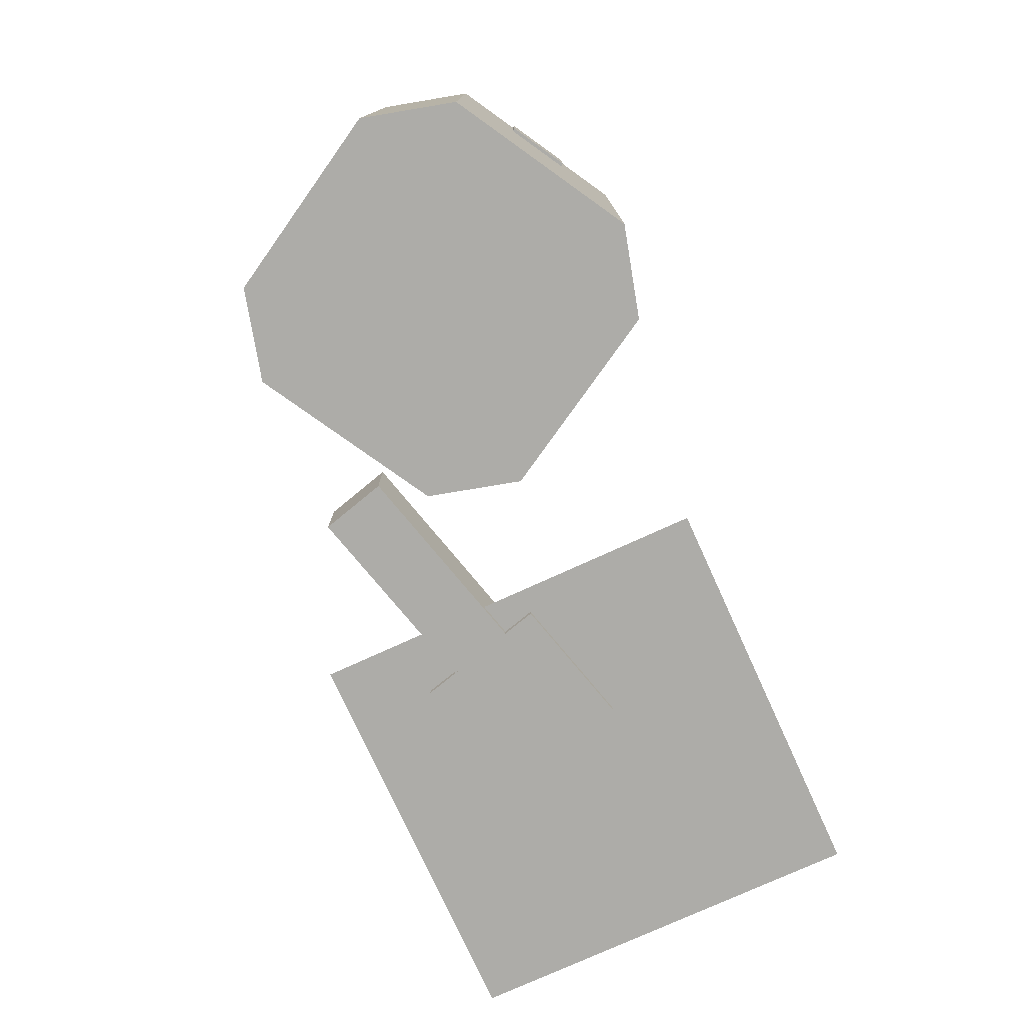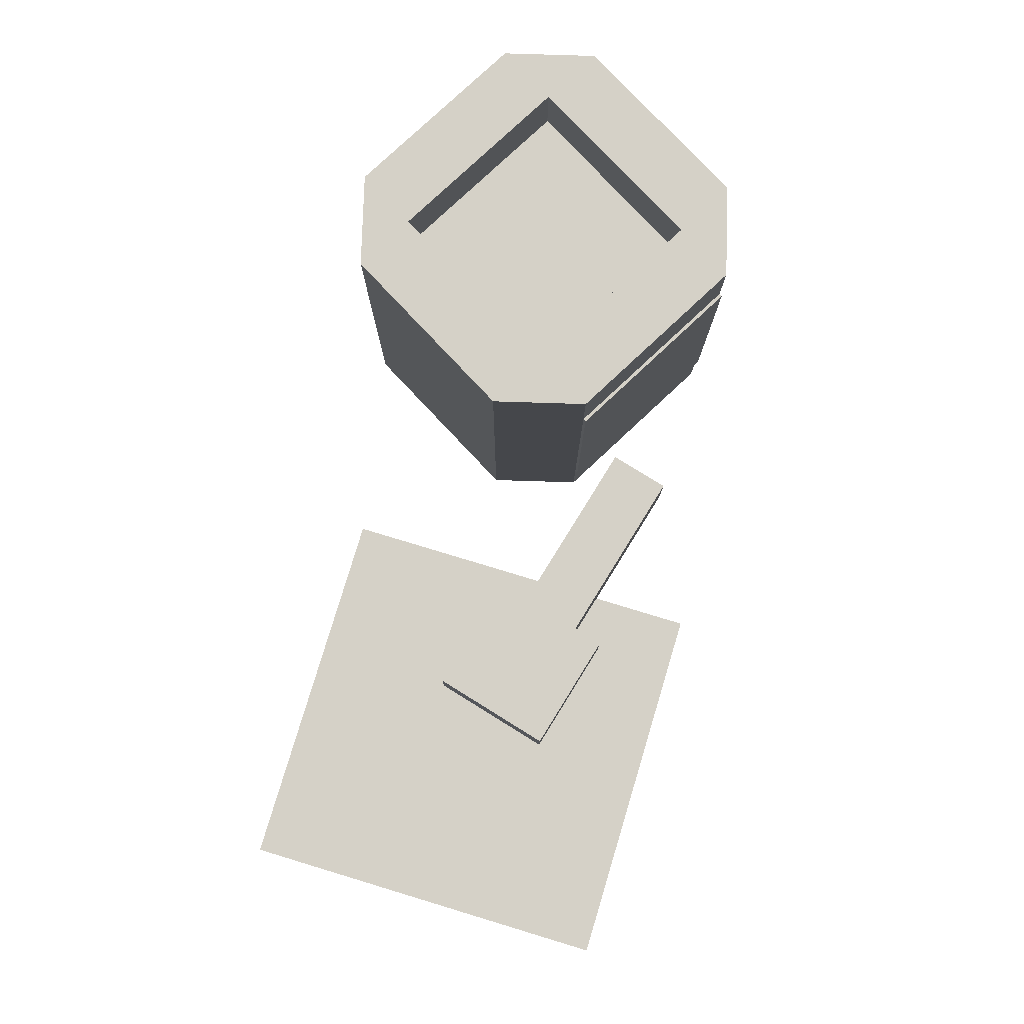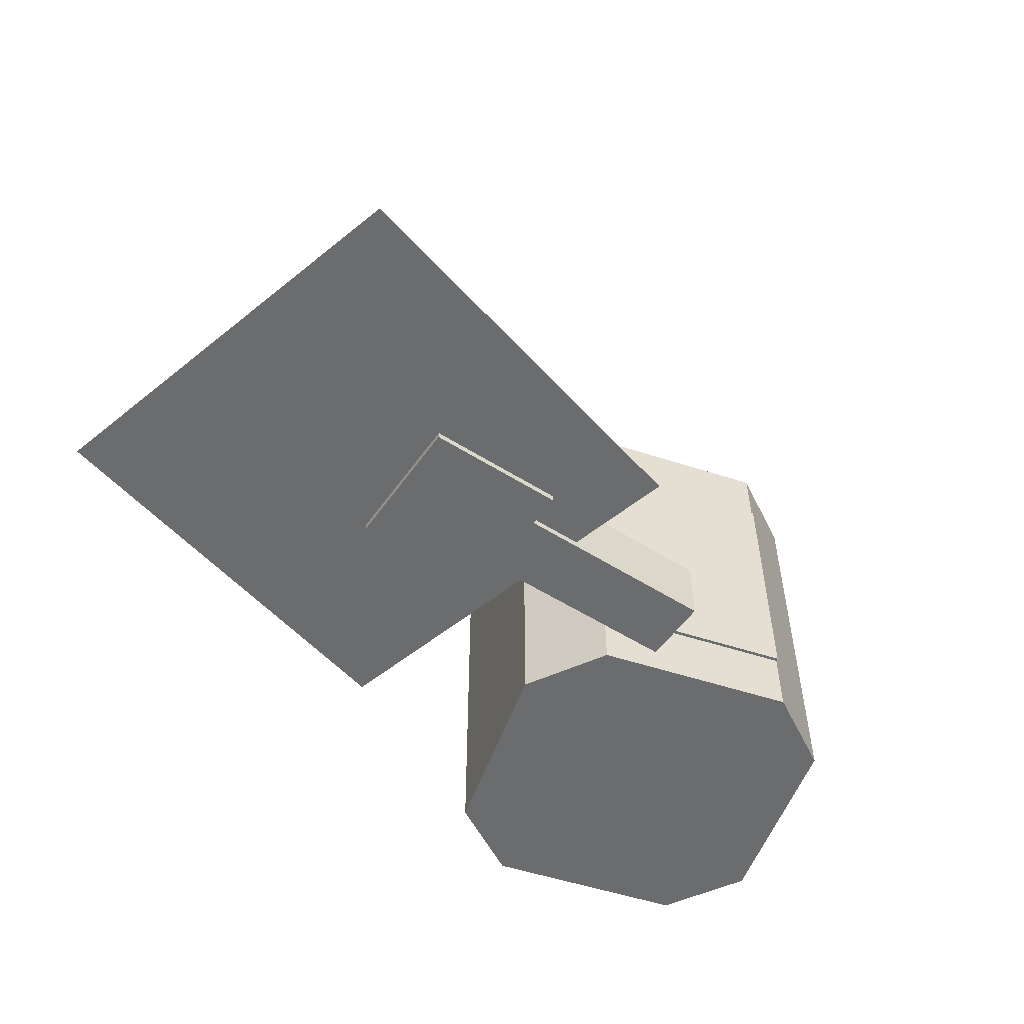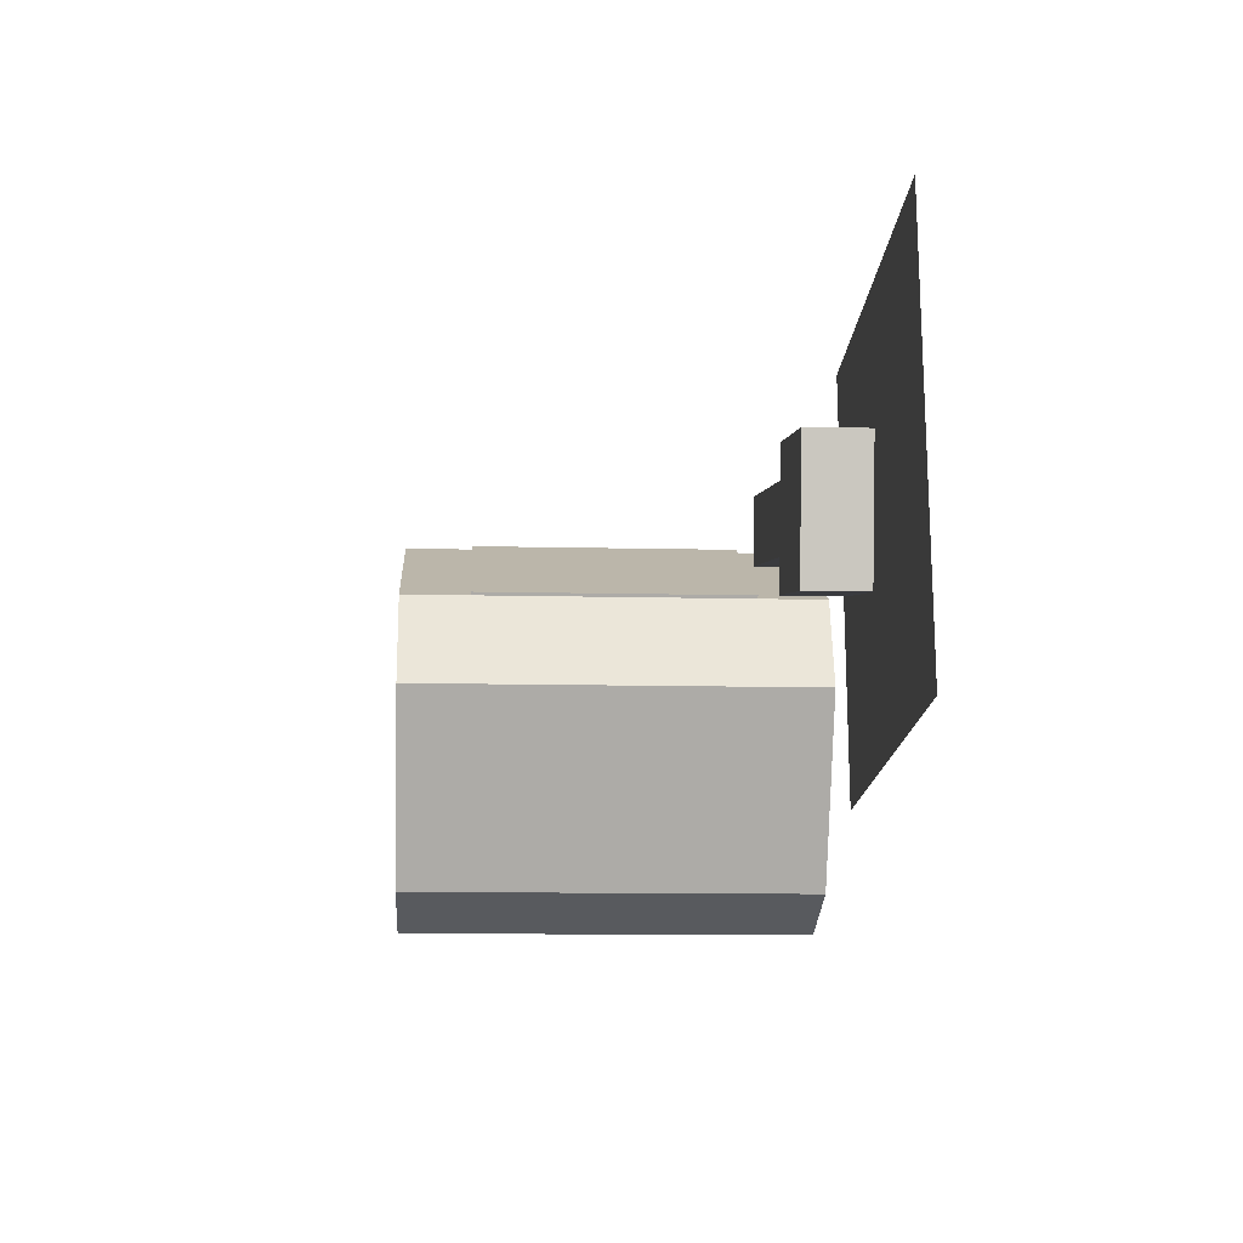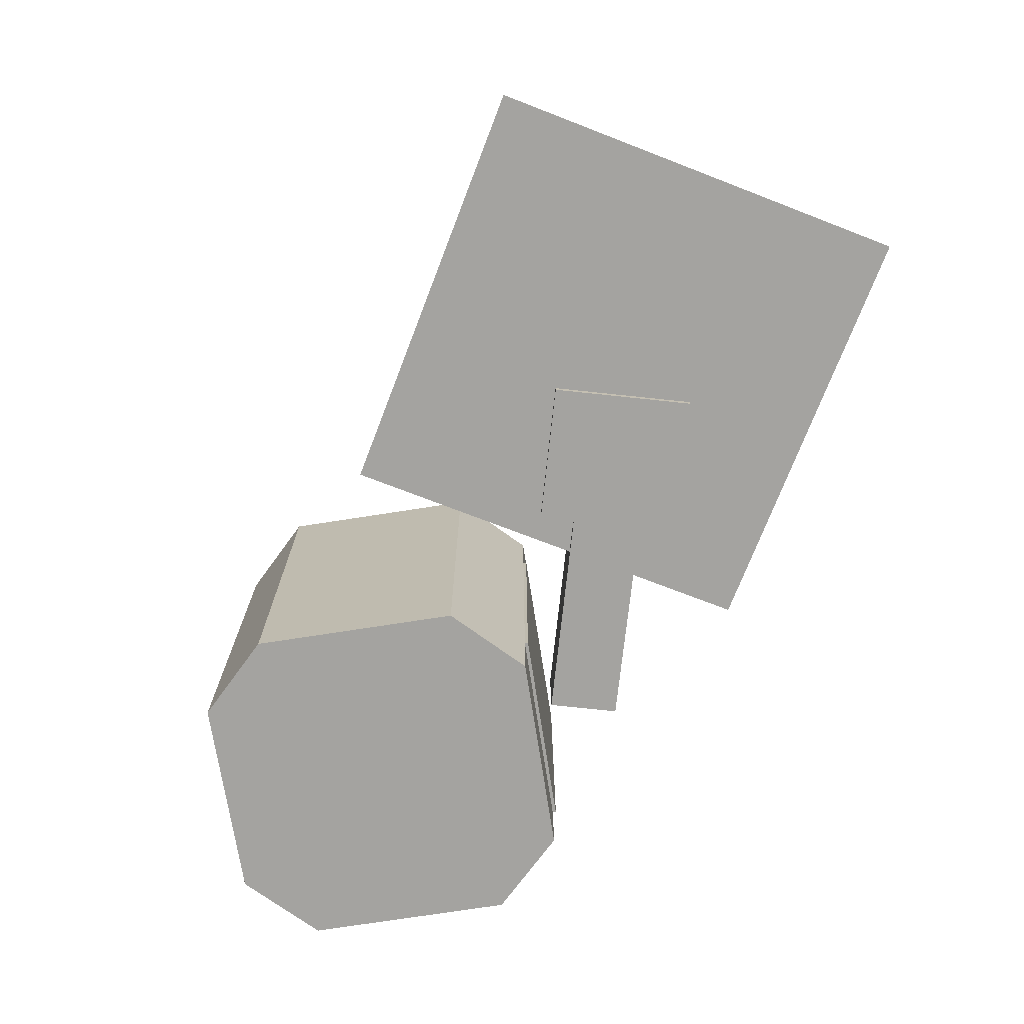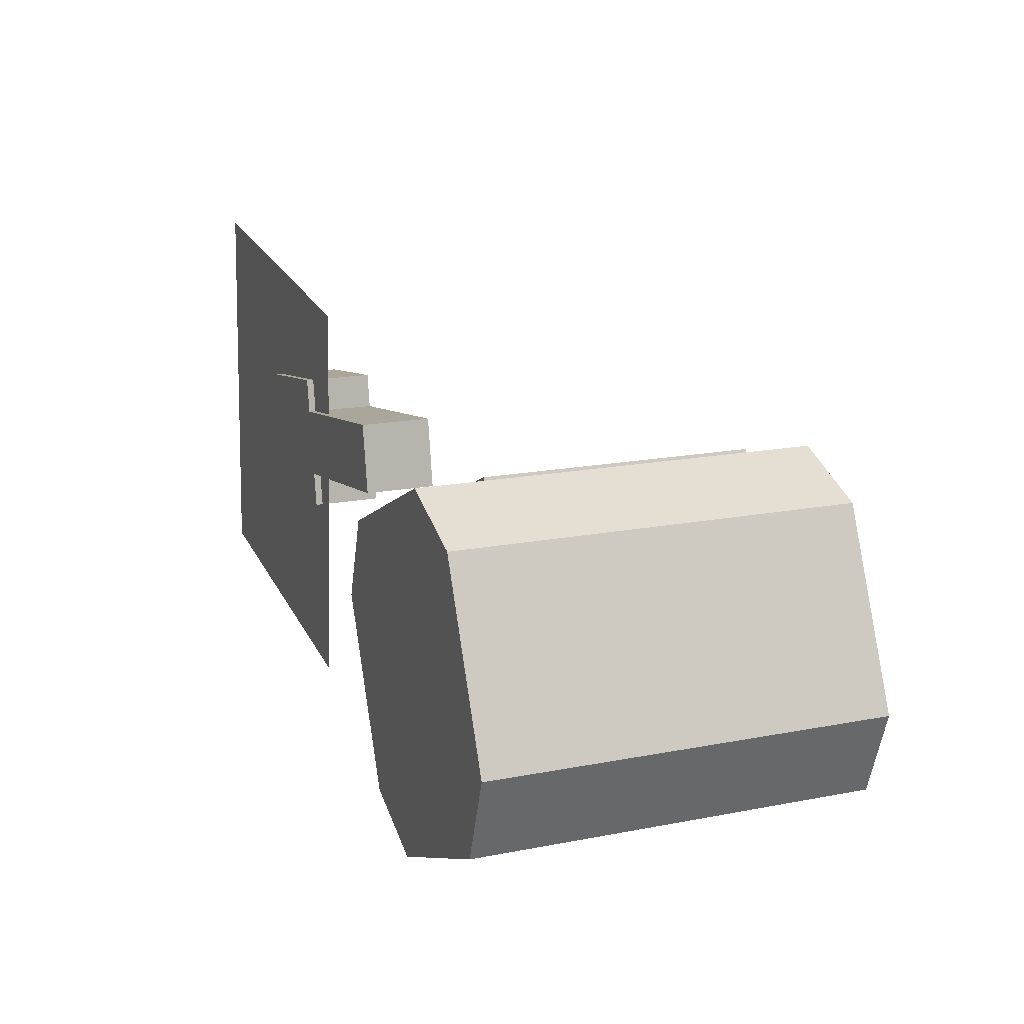
<metadata>
{"format":"obj","ext":"obj","renderer":"f3d","projection":"perspective","resolution":1024,"background":"white","views":[{"elev":-76.7,"azim":119.5,"up":"+Y"},{"elev":79.4,"azim":-68.2,"up":"+Y"},{"elev":-53.6,"azim":-44.2,"up":"+Y"},{"elev":-11.1,"azim":-93.5,"up":"+Z"},{"elev":-72.9,"azim":-106.1,"up":"+Y"},{"elev":17.5,"azim":69.1,"up":"+Z"}]}
</metadata>
<code>
o paint_bucket.obj
v 0.1864 0.375 -0.04535
v 0.2128 0.375 -0.102
v 0.04287 0.375 -0.1812
v 0.01645 0.375 -0.1246
v 0.01645 0 -0.1246
v 0.04287 0 -0.1812
v 0.2128 0 -0.102
v 0.1864 0 -0.04535
v 0.08073 0.375 0.1812
v 0.1071 0.375 0.1246
v -0.06279 0.375 0.04535
v -0.0892 0.375 0.102
v -0.0892 -0 0.102
v -0.06279 -0 0.04535
v 0.1071 -0 0.1246
v 0.08073 -0 0.1812
v 0.1638 0.375 0.151
v 0.243 0.375 -0.01893
v 0.2128 0.375 -0.102
v 0.08073 0.375 0.1812
v 0.08073 -0 0.1812
v 0.2128 0 -0.102
v 0.243 0 -0.01893
v 0.1638 -0 0.151
v -0.0892 0.375 0.102
v 0.04287 0.375 -0.1812
v -0.04019 0.375 -0.151
v -0.1194 0.375 0.01893
v -0.1194 -0 0.01893
v -0.04019 0 -0.151
v 0.04287 0 -0.1812
v -0.0892 -0 0.102
v 0.07941 0.3125 0.1841
v 0.1058 0.3125 0.1274
v -0.06411 0.3125 0.04818
v -0.09052 0.3125 0.1048
v -0.09052 0.0625 0.1048
v -0.06411 0.0625 0.04818
v 0.1058 0.0625 0.1274
v 0.07941 0.0625 0.1841
v 0.1071 0.3125 0.1246
v 0.1864 0.3125 -0.04535
v 0.01645 0.3125 -0.1246
v -0.06279 0.3125 0.04535
v -0.06279 -0 0.04535
v 0.01645 0 -0.1246
v 0.1864 0 -0.04535
v 0.1071 -0 0.1246
v 0.1311 0.3438 -0.07459
v 0.1575 0.3438 -0.1312
v 0.1008 0.3438 -0.1577
v 0.07442 0.3438 -0.101
v 0.07442 0.2812 -0.101
v 0.1008 0.2812 -0.1577
v 0.1575 0.2812 -0.1312
v 0.1311 0.2812 -0.07459
v -0.06851 0.0625 0.1991
v -0.05766 0.0625 0.1376
v -0.2423 0.0625 0.105
v -0.2532 0.0625 0.1666
v -0.2532 -0 0.1666
v -0.2423 -0 0.105
v -0.05766 -0 0.1376
v -0.06851 -0 0.1991
v -0.2586 0.0625 0.1974
v -0.2369 0.0625 0.07426
v -0.36 0.0625 0.05256
v -0.3817 0.0625 0.1757
v -0.3817 -0 0.1757
v -0.36 -0 0.05256
v -0.2369 -0 0.07426
v -0.2586 -0 0.1974
v -0.1966 0.00625 0.2736
v -0.2293 0.00625 -0.1
v -0.6028 0.00625 -0.06733
v -0.5702 0.00625 0.3062
v -0.5702 0.00625 0.3062
v -0.6028 0.00625 -0.06733
v -0.2293 0.00625 -0.1
v -0.1966 0.00625 0.2736
f 1 2 3 4
f 5 6 7 8
f 2 1 8 7
f 4 3 6 5
f 3 2 7 6
f 1 4 5 8
f 9 10 11 12
f 13 14 15 16
f 10 9 16 15
f 12 11 14 13
f 11 10 15 14
f 9 12 13 16
f 17 18 19 20
f 21 22 23 24
f 18 17 24 23
f 20 19 22 21
f 19 18 23 22
f 17 20 21 24
f 25 26 27 28
f 29 30 31 32
f 26 25 32 31
f 28 27 30 29
f 27 26 31 30
f 25 28 29 32
f 33 34 35 36
f 37 38 39 40
f 34 33 40 39
f 36 35 38 37
f 35 34 39 38
f 33 36 37 40
f 41 42 43 44
f 45 46 47 48
f 42 41 48 47
f 44 43 46 45
f 43 42 47 46
f 41 44 45 48
f 49 50 51 52
f 53 54 55 56
f 50 49 56 55
f 52 51 54 53
f 51 50 55 54
f 49 52 53 56
f 57 58 59 60
f 61 62 63 64
f 58 57 64 63
f 60 59 62 61
f 59 58 63 62
f 57 60 61 64
f 65 66 67 68
f 69 70 71 72
f 66 65 72 71
f 68 67 70 69
f 67 66 71 70
f 65 68 69 72
f 73 74 75 76
f 77 78 79 80
f 74 73 80 79
f 76 75 78 77
f 75 74 79 78
f 73 76 77 80

</code>
